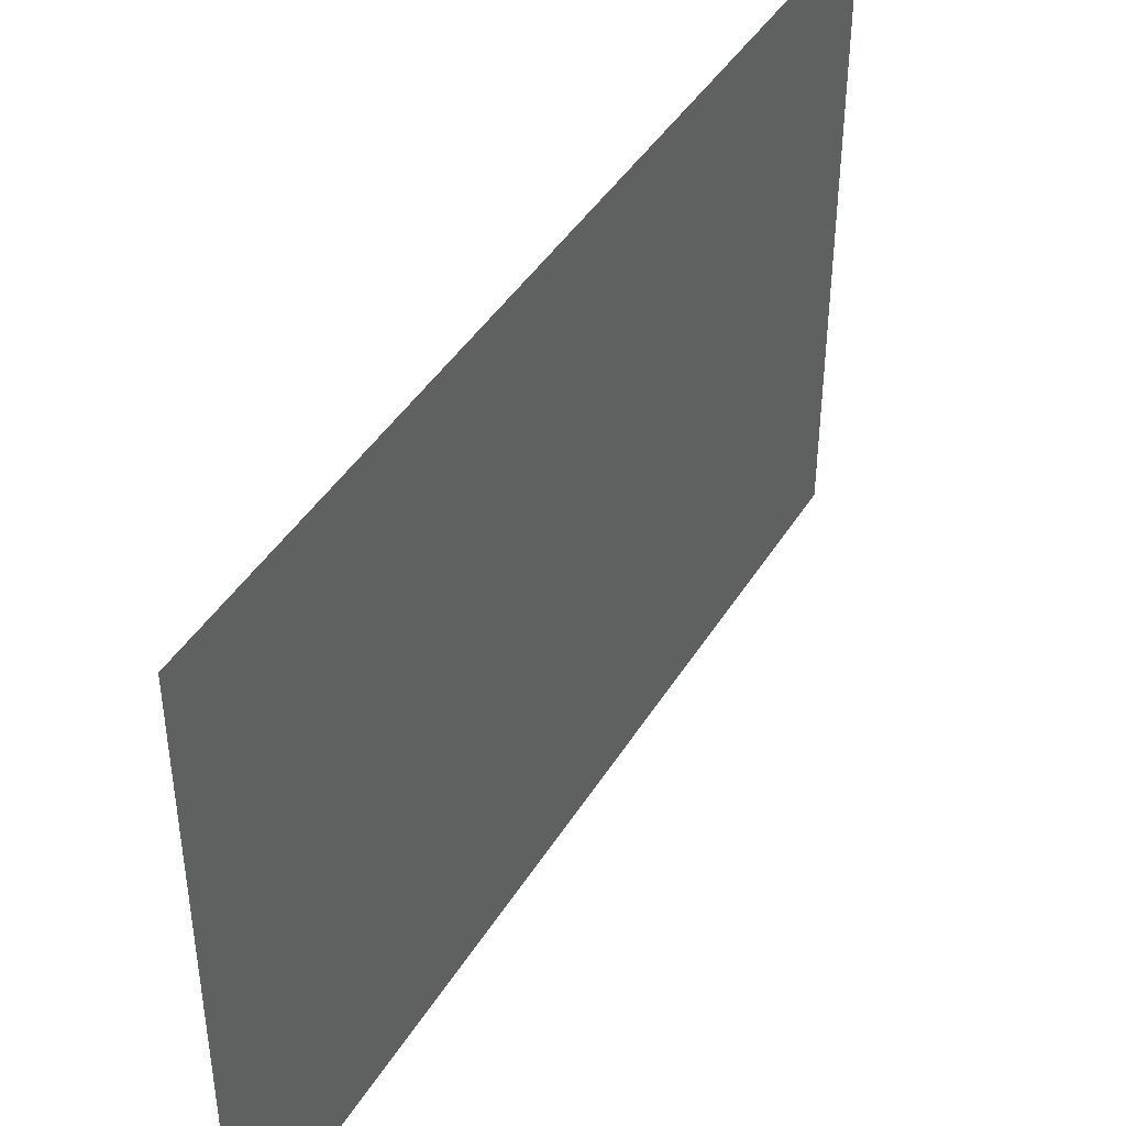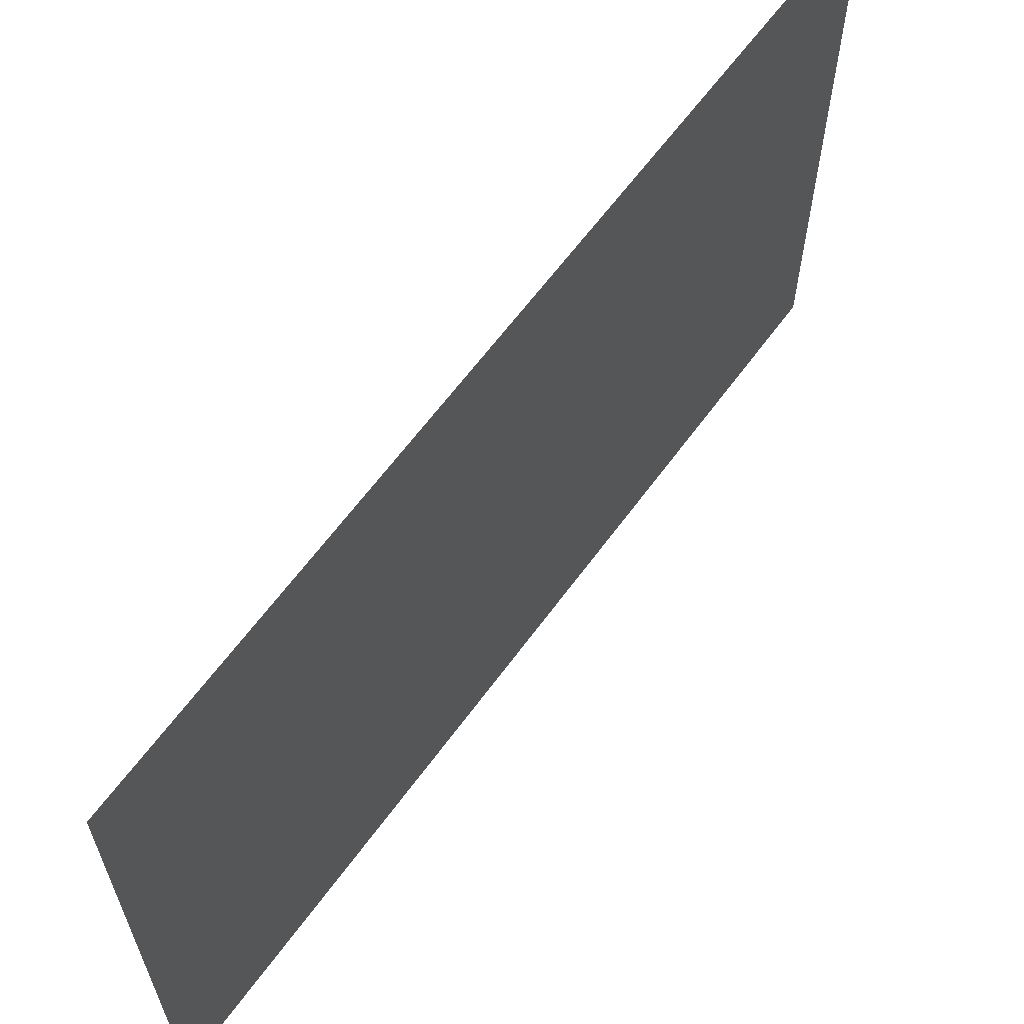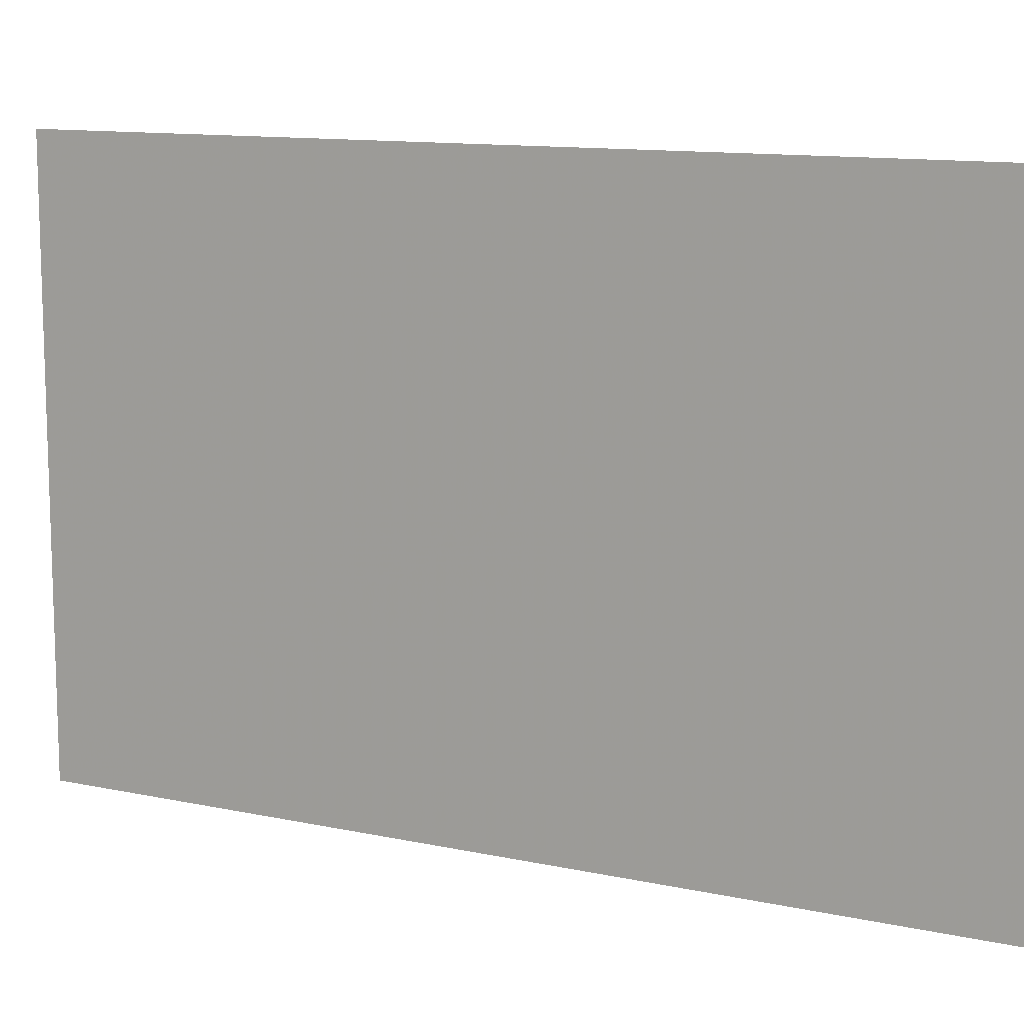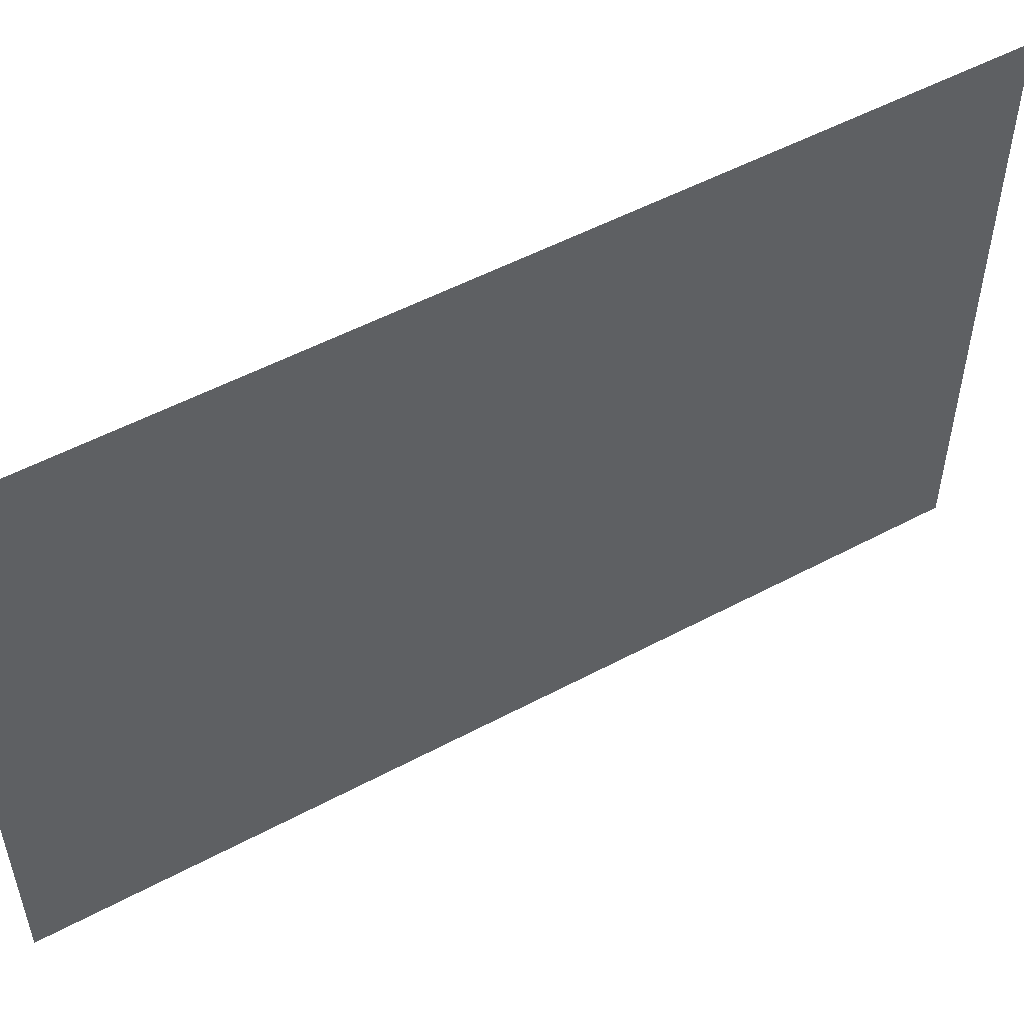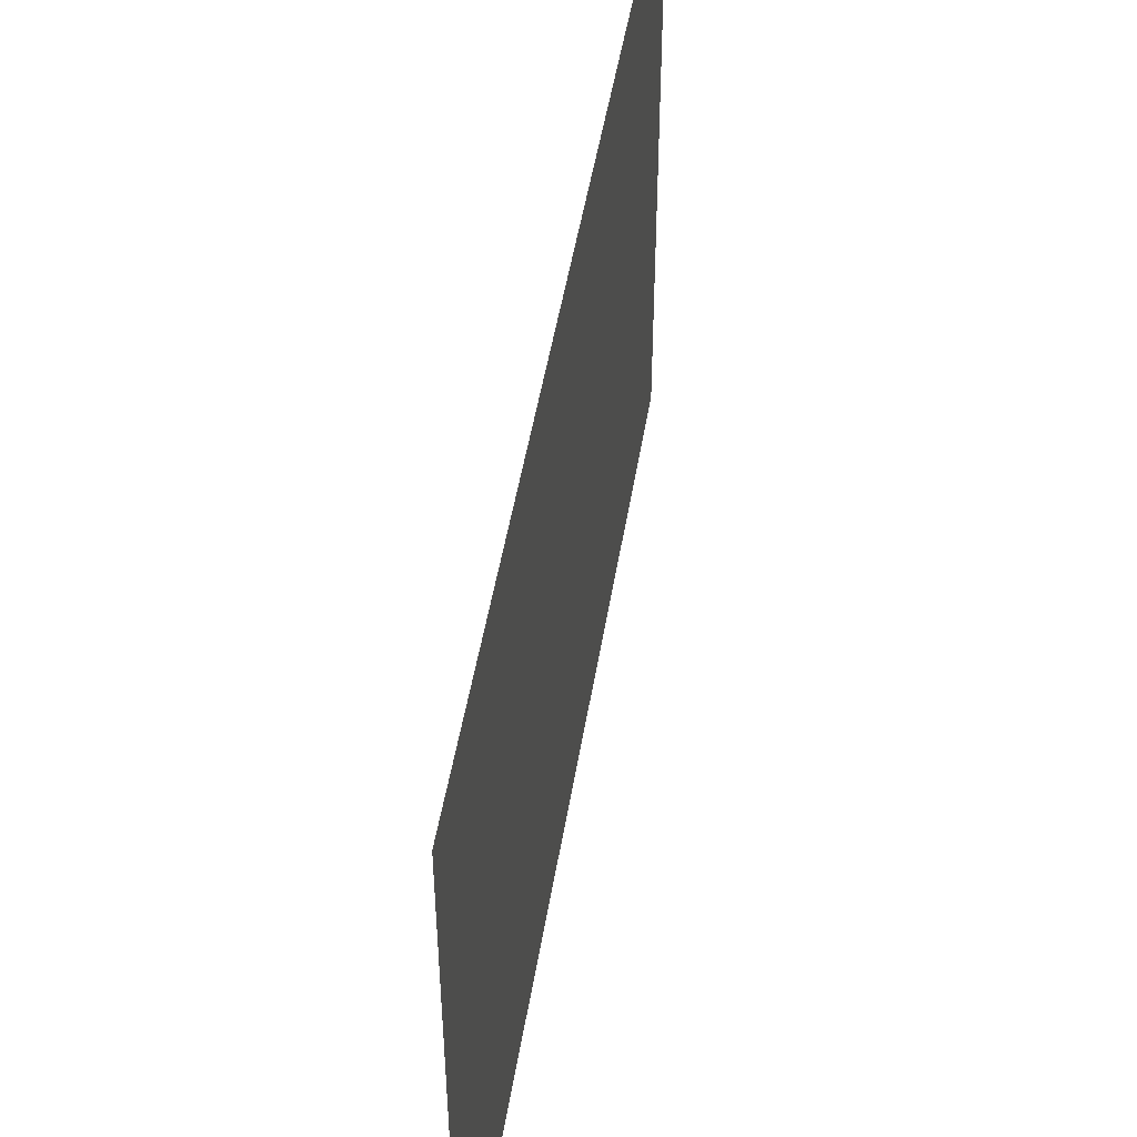
<metadata>
{"format":"obj","ext":"obj","renderer":"f3d","projection":"perspective","resolution":1024,"background":"white","views":[{"elev":43.1,"azim":-151.6,"up":"+Z"},{"elev":62.8,"azim":35.1,"up":"+Z"},{"elev":11.7,"azim":-63.4,"up":"+Z"},{"elev":52.4,"azim":-120.9,"up":"+Z"},{"elev":49.2,"azim":8.3,"up":"+Z"}]}
</metadata>
<code>
v 0.1058 -3.889 0
v 0.1594 -0.7309 0
v 0.1058 -3.889 2
v 0.1594 -0.7309 2
f 1 2 3
f 2 3 4

</code>
